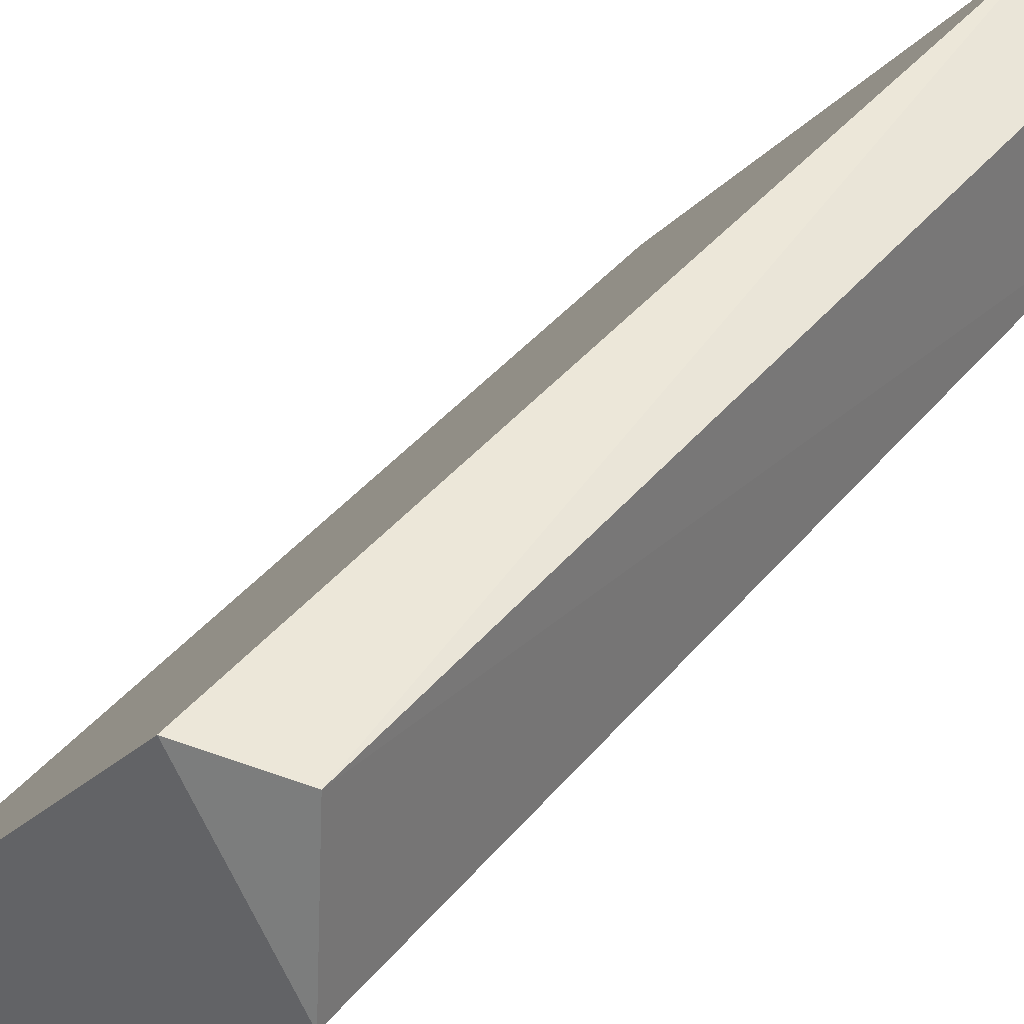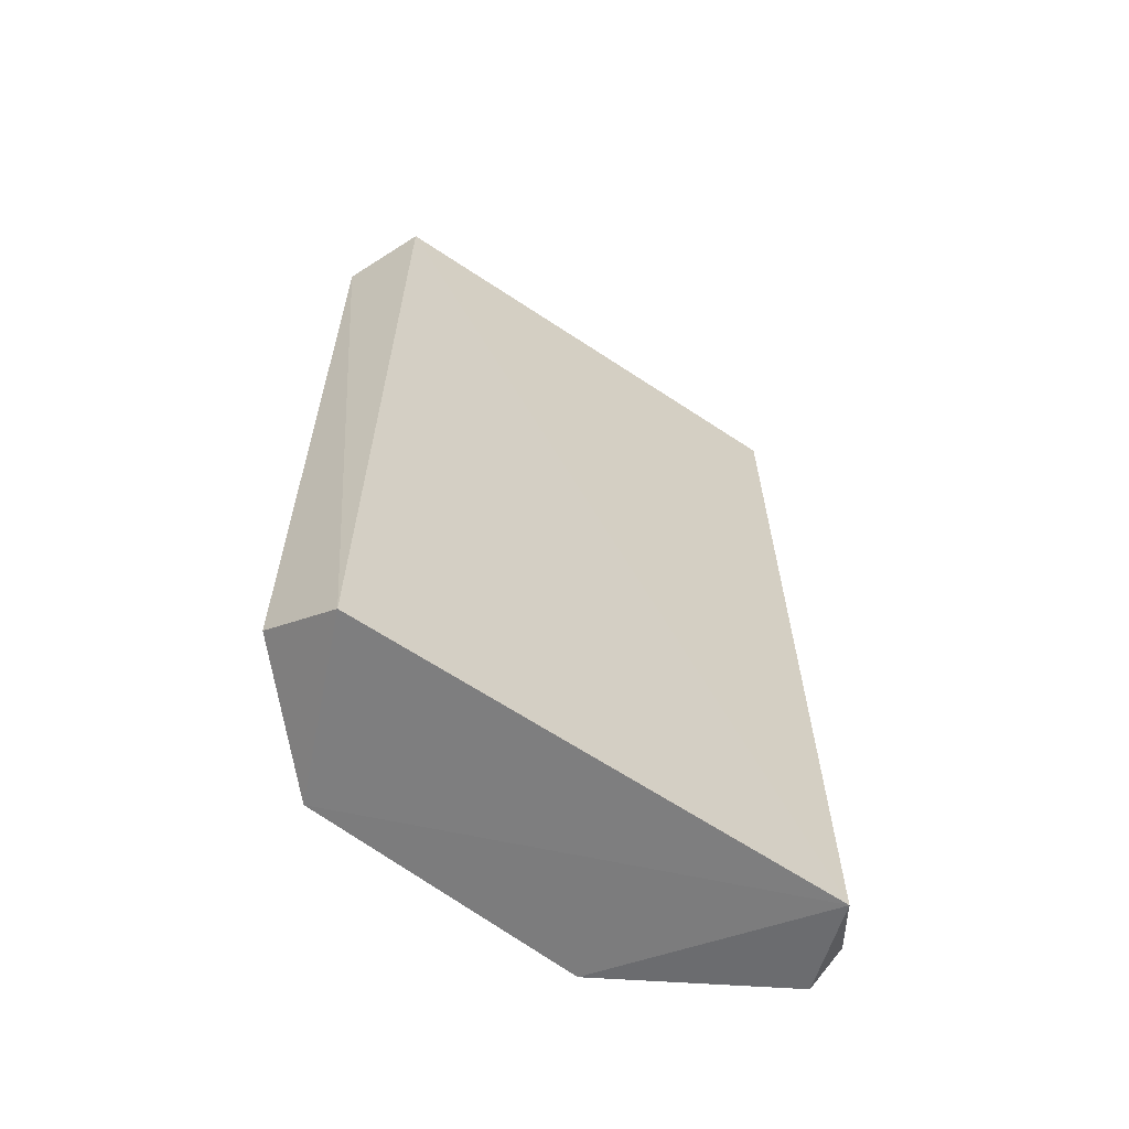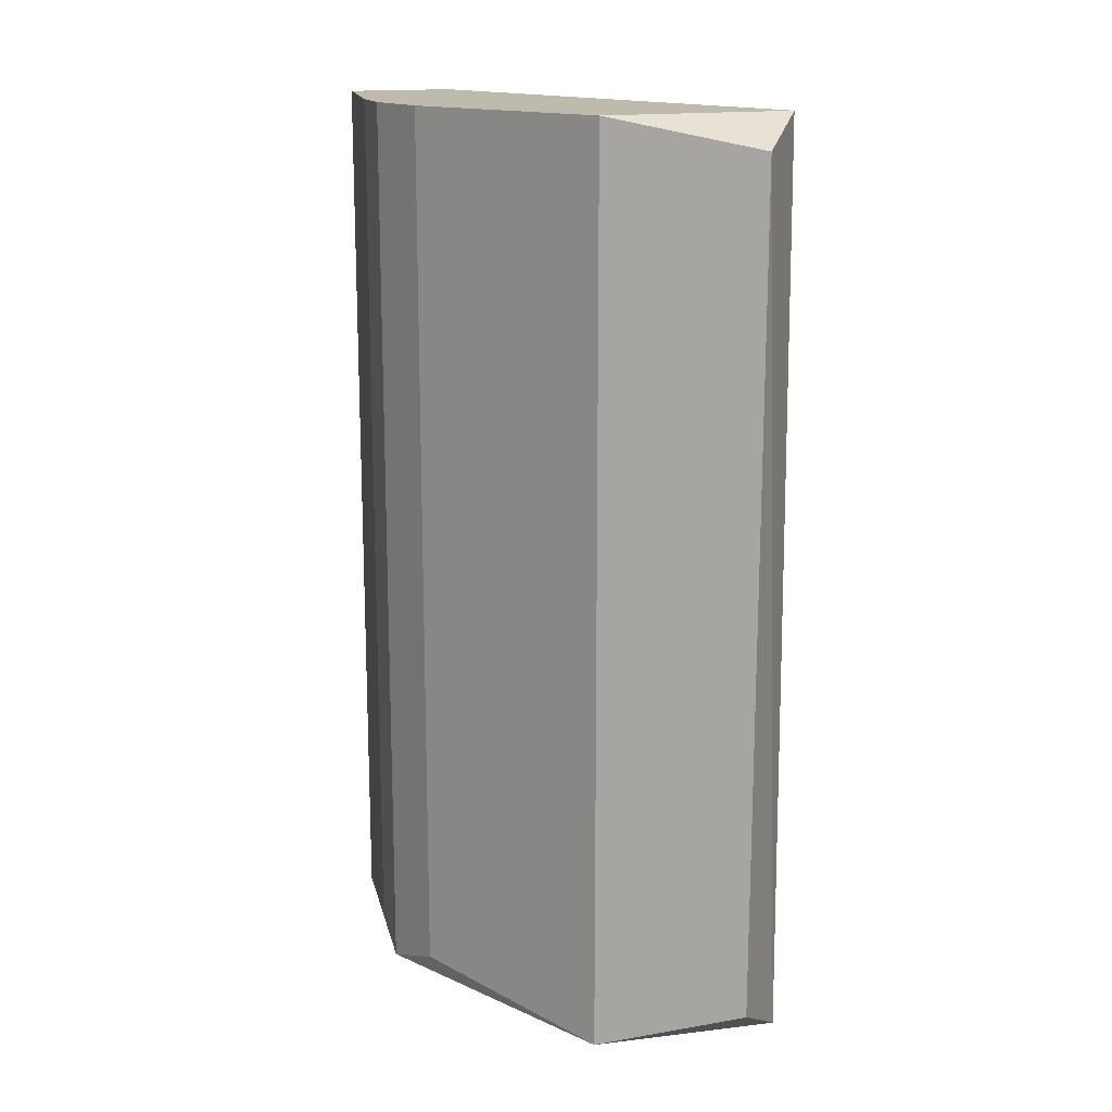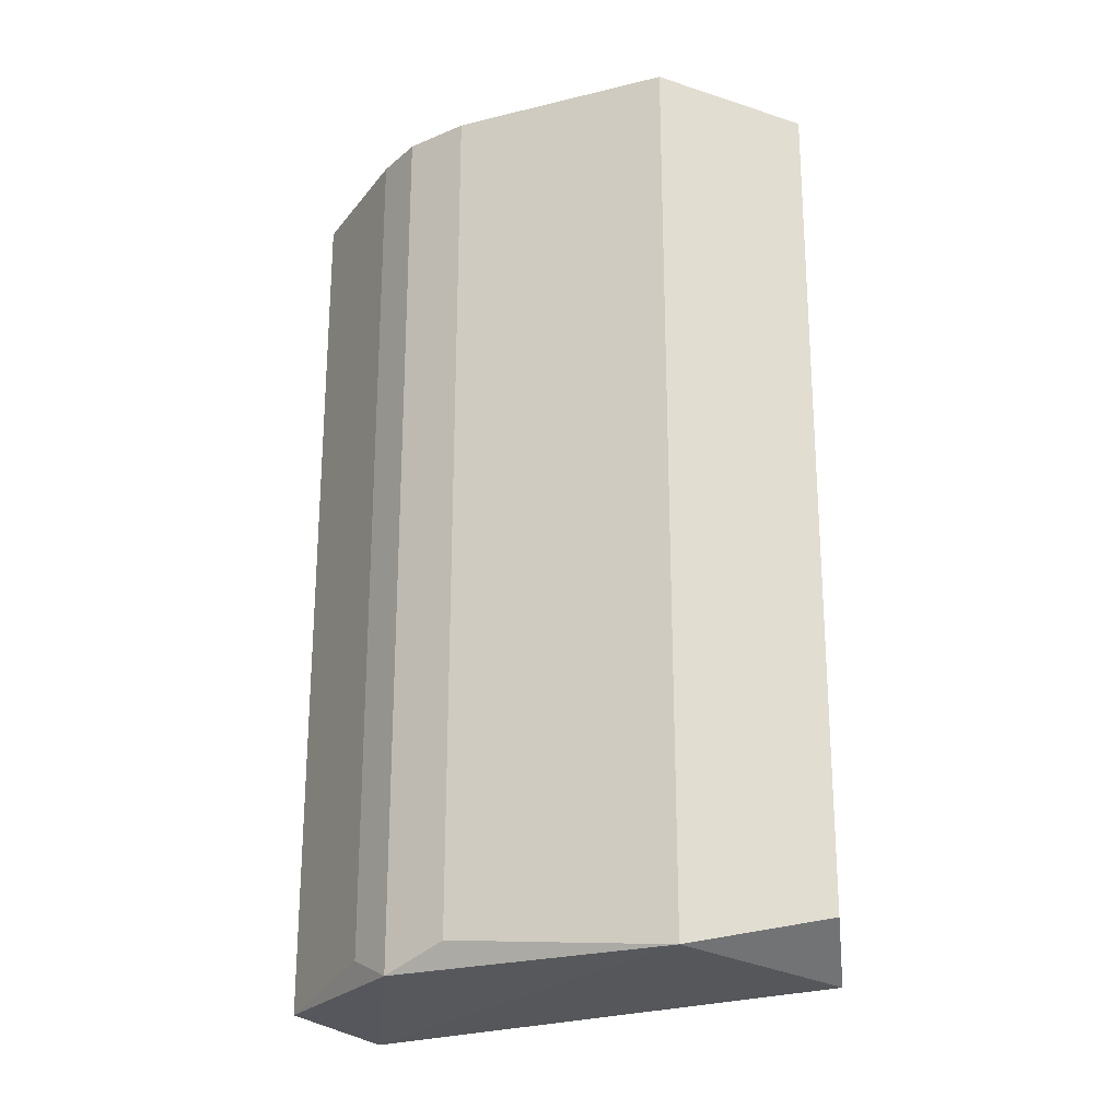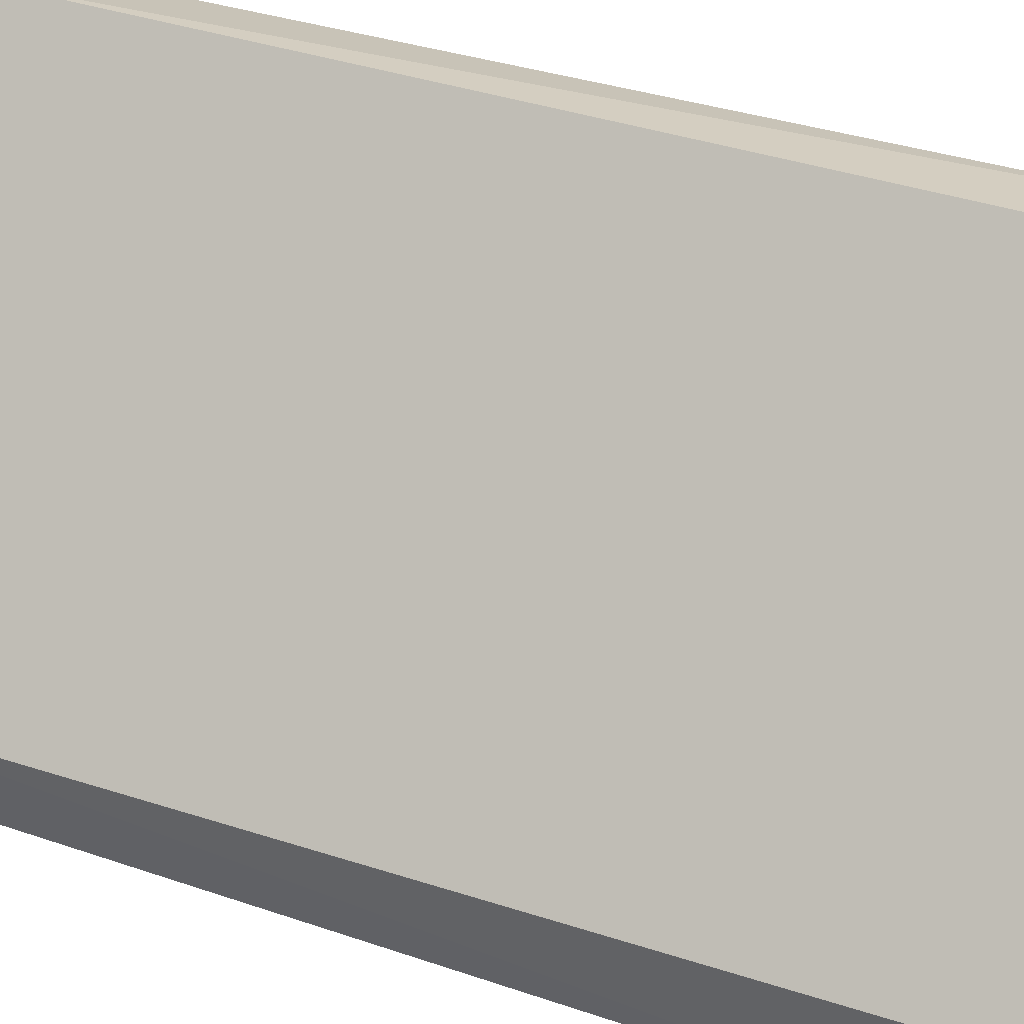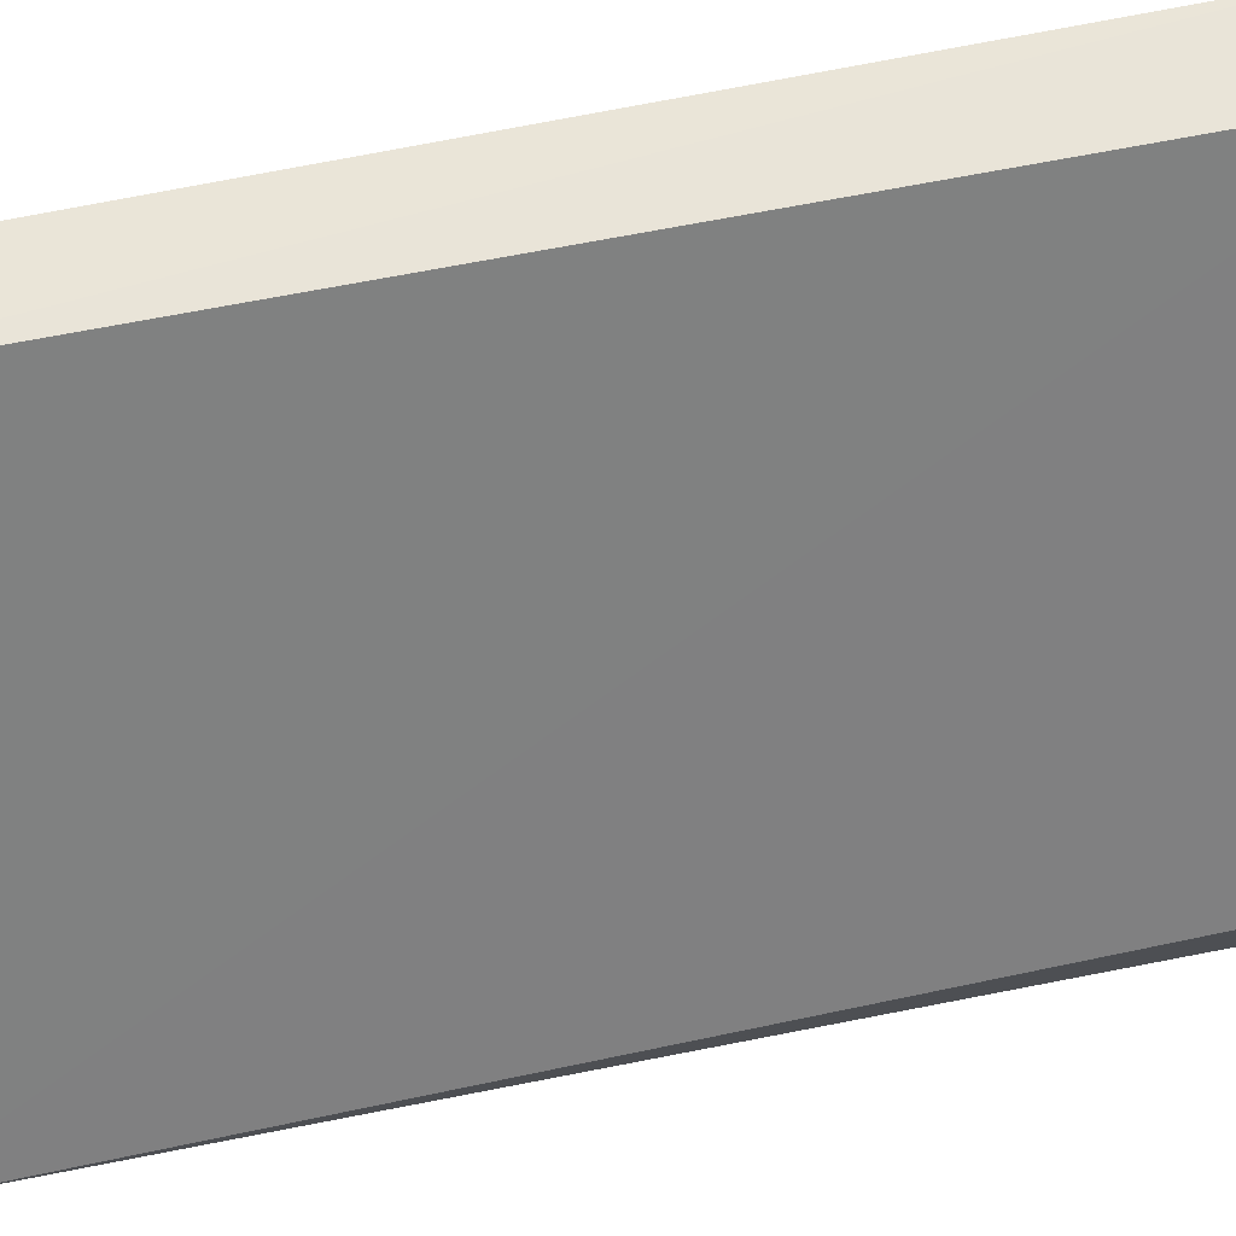
<metadata>
{"format":"obj","ext":"obj","renderer":"f3d","projection":"perspective","resolution":1024,"background":"white","views":[{"elev":41.4,"azim":-144.1,"up":"+Z"},{"elev":-62.5,"azim":16.8,"up":"+Y"},{"elev":15.6,"azim":-81.7,"up":"+Y"},{"elev":-23.7,"azim":-99.8,"up":"+Y"},{"elev":34.9,"azim":114.4,"up":"+Z"},{"elev":69.9,"azim":78.7,"up":"+Z"}]}
</metadata>
<code>
v -0.2213 -0.2017 -0.1794
v -0.2529 0.1988 -0.000204
v -0.1159 0.1988 -0.1688
v -0.2424 0.1988 -0.1583
v -0.2541 -0.2066 0.002398
v -0.1128 -0.2088 -0.1711
v -0.2951 -0.2017 -0.07399
v -0.137 0.1988 -0.211
v -0.2891 0.1854 -0.007298
v -0.2951 0.1988 -0.07399
v -0.137 -0.2017 -0.211
v -0.2884 -0.1867 -0.008072
v -0.2003 0.1988 -0.1899
v -0.1198 0.1901 -0.2064
v -0.2424 -0.1911 -0.1583
v -0.1213 -0.1897 -0.2047
v -0.2213 0.1988 -0.1794
v -0.2003 -0.1911 -0.1899
f 13 11 18
f 2 3 4
f 2 5 6
f 3 2 6
f 6 5 7
f 1 6 7
f 4 3 8
f 5 2 9
f 7 9 10
f 2 4 10
f 4 7 10
f 9 2 10
f 6 1 11
f 7 5 12
f 5 9 12
f 9 7 12
f 4 8 13
f 8 11 13
f 3 6 14
f 8 3 14
f 11 8 14
f 4 1 15
f 7 4 15
f 1 7 15
f 6 11 16
f 14 6 16
f 11 14 16
f 1 4 17
f 13 1 17
f 4 13 17
f 11 1 18
f 1 13 18

</code>
